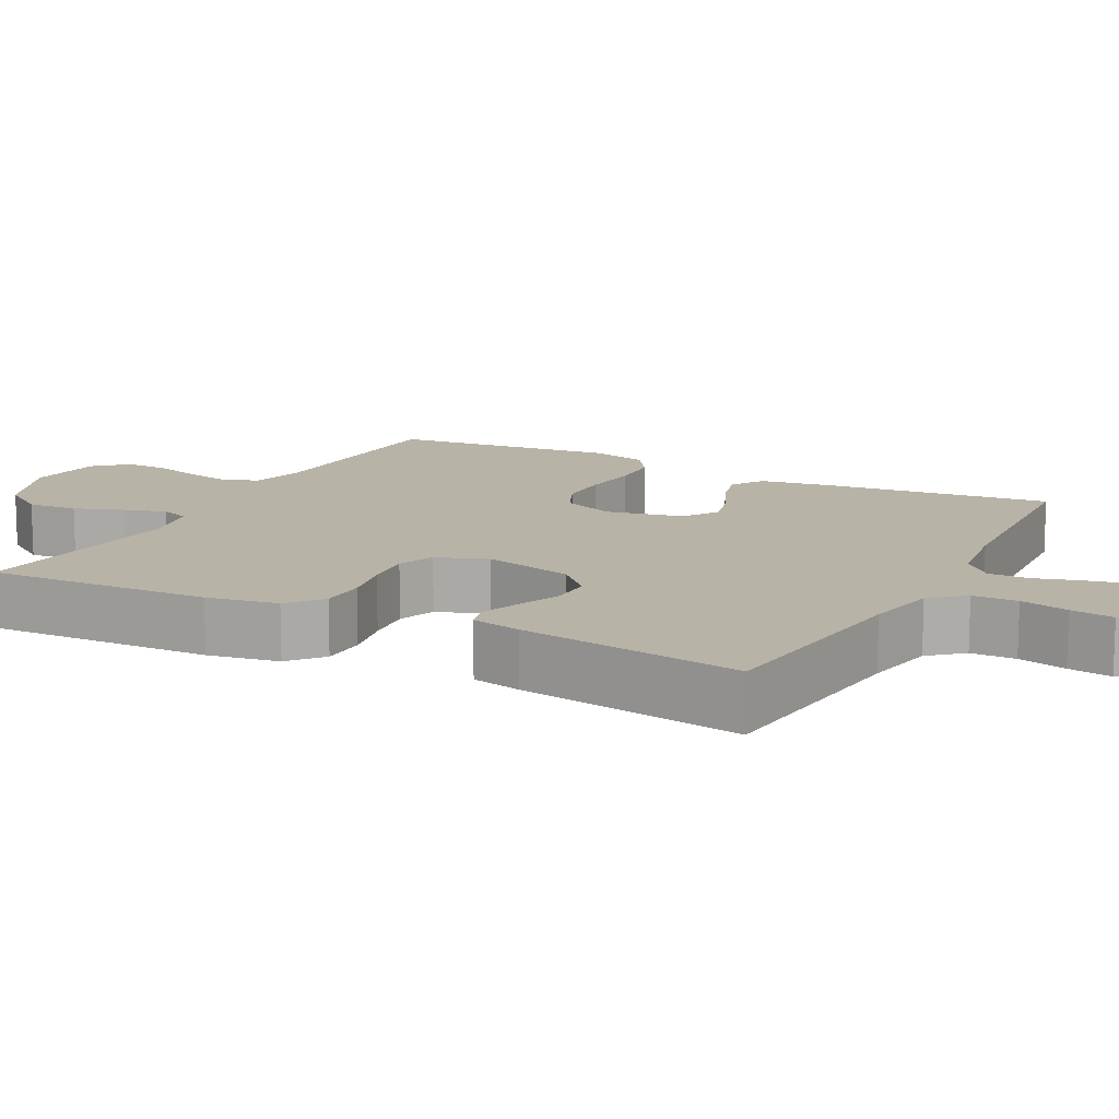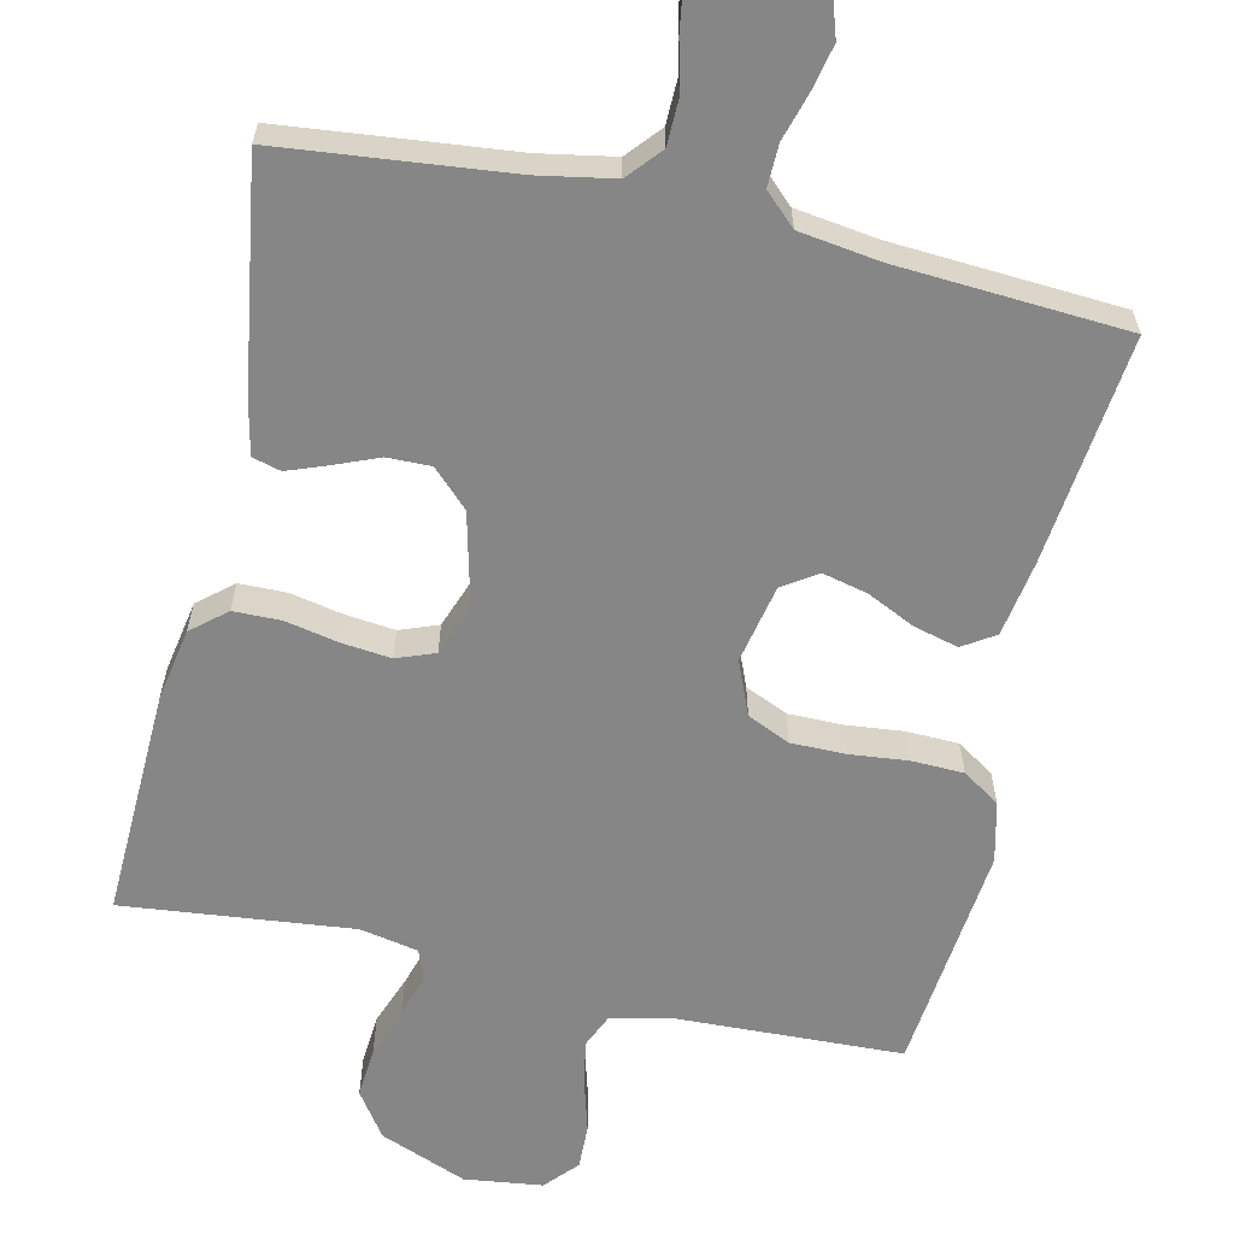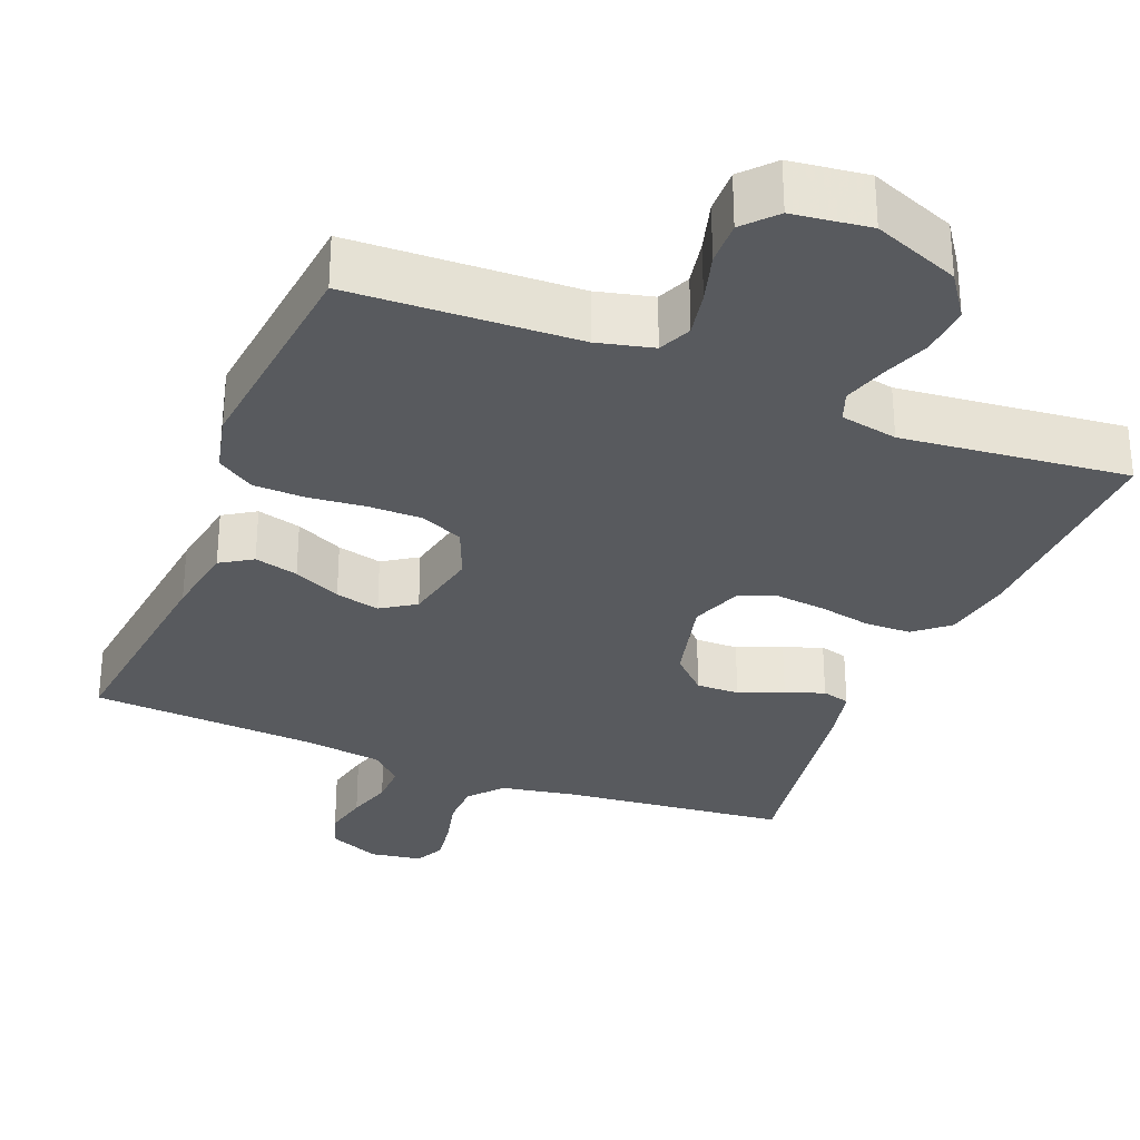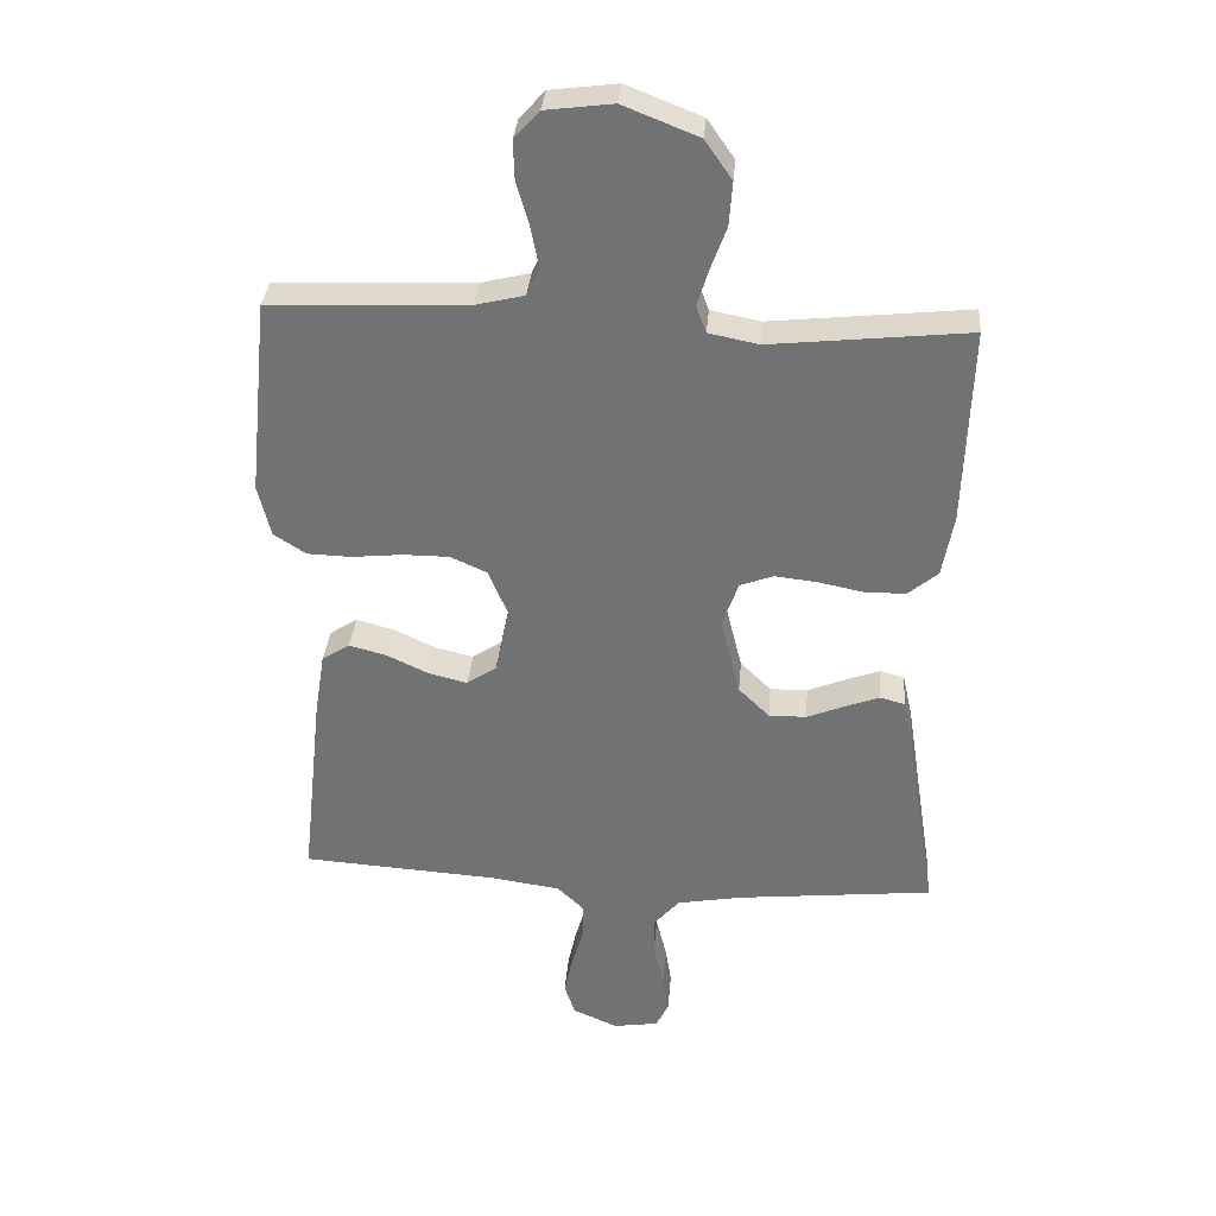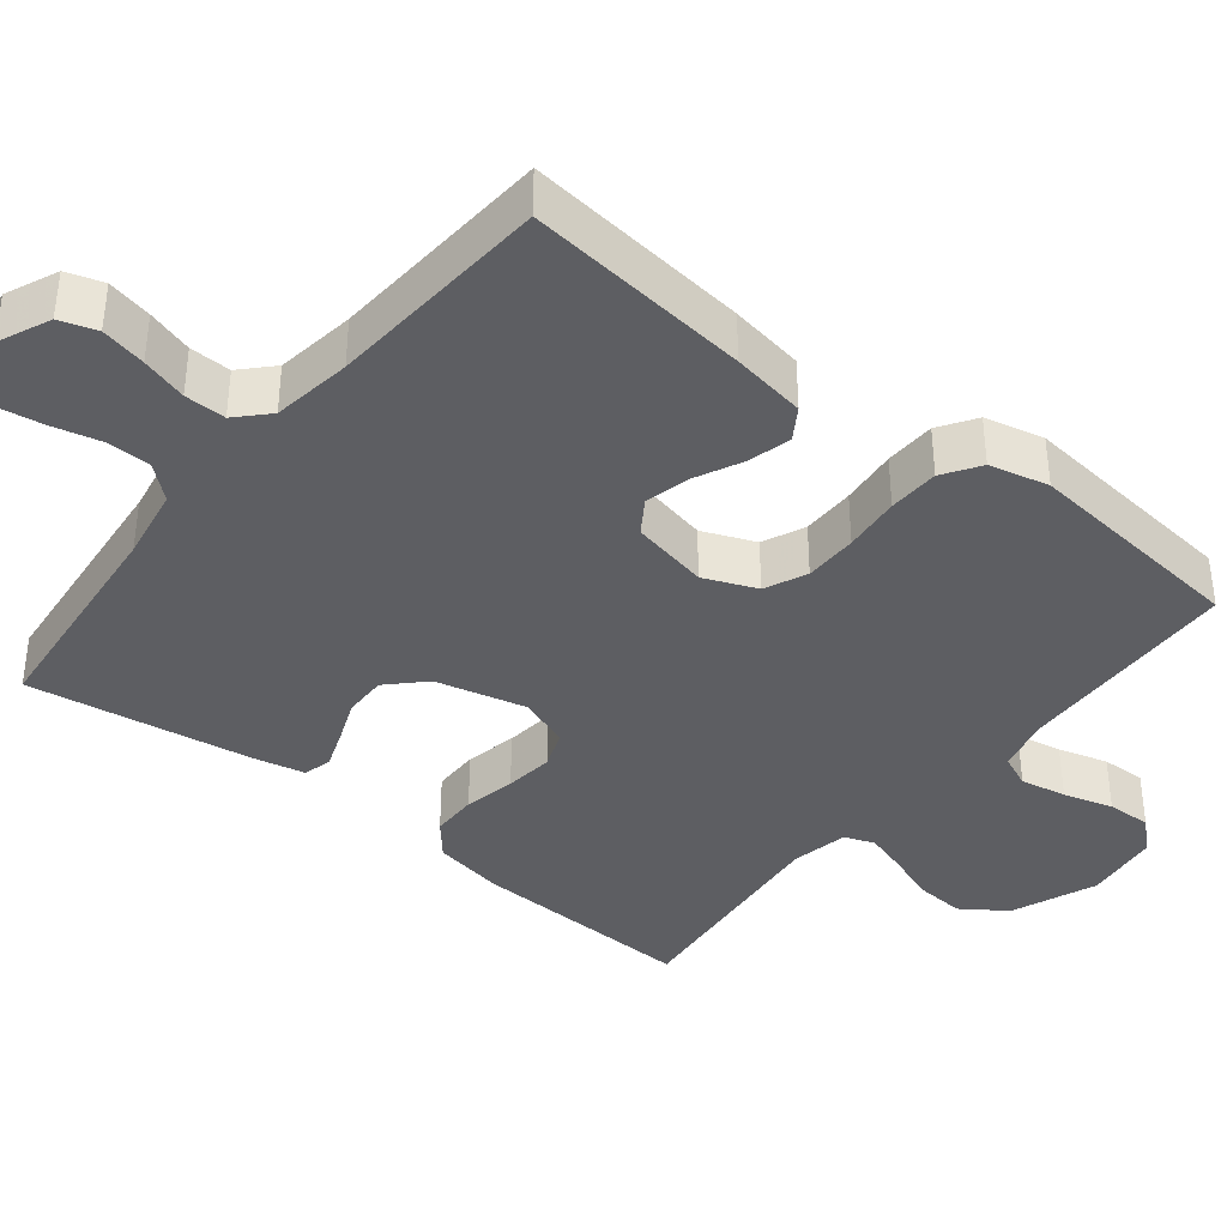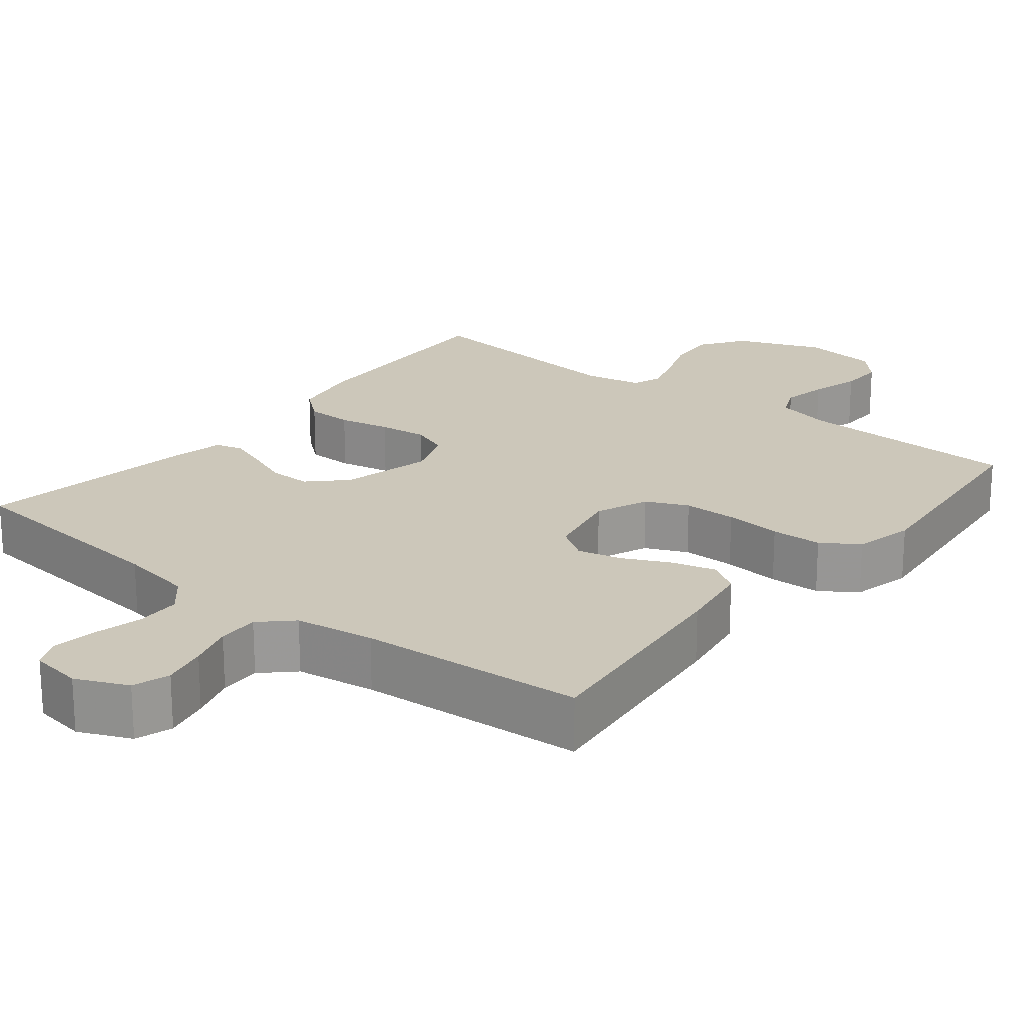
<metadata>
{"format":"obj","ext":"obj","renderer":"f3d","projection":"perspective","resolution":1024,"background":"white","views":[{"elev":12.9,"azim":117.6,"up":"+Y"},{"elev":-62.0,"azim":167.2,"up":"+Y"},{"elev":-30.8,"azim":-22.0,"up":"+Y"},{"elev":33.8,"azim":4.8,"up":"+Z"},{"elev":-38.4,"azim":-128.8,"up":"+Y"},{"elev":21.3,"azim":-141.6,"up":"+Y"}]}
</metadata>
<code>
v 0.5 0.07 0.5
v 0.49 0.07 0.2
v 0.473 0.07 0.105
v 0.428 0.07 0.067
v 0.366 0.07 0.066
v 0.297 0.07 0.08
v 0.232 0.07 0.087
v 0.182 0.07 0.068
v 0.157 0.07 0
v 0.187 0.07 -0.121
v 0.234 0.07 -0.167
v 0.291 0.07 -0.166
v 0.35 0.07 -0.142
v 0.401 0.07 -0.123
v 0.438 0.07 -0.133
v 0.453 0.07 -0.2
v 0.5 0.07 -0.5
v 0.2 0.07 -0.532
v 0.102 0.07 -0.55
v 0.064 0.07 -0.594
v 0.063 0.07 -0.654
v 0.079 0.07 -0.719
v 0.088 0.07 -0.777
v 0.069 0.07 -0.817
v 0 0.07 -0.828
v -0.069 0.07 -0.798
v -0.085 0.07 -0.749
v -0.072 0.07 -0.689
v -0.054 0.07 -0.628
v -0.053 0.07 -0.573
v -0.094 0.07 -0.534
v -0.2 0.07 -0.519
v -0.5 0.07 -0.5
v -0.467 0.07 -0.2
v -0.451 0.07 -0.101
v -0.409 0.07 -0.074
v -0.351 0.07 -0.089
v -0.288 0.07 -0.119
v -0.229 0.07 -0.133
v -0.184 0.07 -0.103
v -0.163 0.07 0
v -0.192 0.07 0.07
v -0.248 0.07 0.095
v -0.319 0.07 0.095
v -0.395 0.07 0.087
v -0.463 0.07 0.089
v -0.512 0.07 0.121
v -0.531 0.07 0.2
v -0.5 0.07 0.5
v -0.2 0.07 0.512
v -0.126 0.07 0.53
v -0.107 0.07 0.574
v -0.119 0.07 0.635
v -0.138 0.07 0.701
v -0.14 0.07 0.76
v -0.102 0.07 0.802
v 0 0.07 0.815
v 0.114 0.07 0.77
v 0.155 0.07 0.711
v 0.15 0.07 0.644
v 0.126 0.07 0.579
v 0.109 0.07 0.523
v 0.124 0.07 0.483
v 0.2 0.07 0.468
v 0.5 0 0.5
v 0.49 0 0.2
v 0.473 0 0.105
v 0.428 0 0.067
v 0.366 0 0.066
v 0.297 0 0.08
v 0.232 0 0.087
v 0.182 0 0.068
v 0.157 0 0
v 0.187 0 -0.121
v 0.234 0 -0.167
v 0.291 0 -0.166
v 0.35 0 -0.142
v 0.401 0 -0.123
v 0.438 0 -0.133
v 0.453 0 -0.2
v 0.5 0 -0.5
v 0.2 0 -0.532
v 0.102 0 -0.55
v 0.064 0 -0.594
v 0.063 0 -0.654
v 0.079 0 -0.719
v 0.088 0 -0.777
v 0.069 0 -0.817
v 0 0 -0.828
v -0.069 0 -0.798
v -0.085 0 -0.749
v -0.072 0 -0.689
v -0.054 0 -0.628
v -0.053 0 -0.573
v -0.094 0 -0.534
v -0.2 0 -0.519
v -0.5 0 -0.5
v -0.467 0 -0.2
v -0.451 0 -0.101
v -0.409 0 -0.074
v -0.351 0 -0.089
v -0.288 0 -0.119
v -0.229 0 -0.133
v -0.184 0 -0.103
v -0.163 0 0
v -0.192 0 0.07
v -0.248 0 0.095
v -0.319 0 0.095
v -0.395 0 0.087
v -0.463 0 0.089
v -0.512 0 0.121
v -0.531 0 0.2
v -0.5 0 0.5
v -0.2 0 0.512
v -0.126 0 0.53
v -0.107 0 0.574
v -0.119 0 0.635
v -0.138 0 0.701
v -0.14 0 0.76
v -0.102 0 0.802
v 0 0 0.815
v 0.114 0 0.77
v 0.155 0 0.711
v 0.15 0 0.644
v 0.126 0 0.579
v 0.109 0 0.523
v 0.124 0 0.483
v 0.2 0 0.468
f 58 59 60 61
f 58 61 62
f 57 58 62
f 56 57 62
f 53 54 55 56
f 52 53 56 62
f 51 52 62 63
f 47 48 49 50
f 44 45 46 47
f 43 44 47 50
f 42 43 50 51
f 35 36 37 38
f 35 38 39
f 32 33 34 35
f 31 32 35 39
f 30 31 39 40
f 26 27 28 29
f 24 25 26 29
f 24 29 30
f 21 22 23 24
f 21 24 30 40
f 15 16 17 18
f 15 18 19
f 12 13 14 15
f 12 15 19 20
f 3 4 5 6
f 3 6 7
f 64 1 2 3
f 64 3 7
f 63 64 7 8
f 41 42 51 63
f 41 63 8 9
f 20 21 40 41
f 20 41 9 10
f 11 12 20
f 10 11 20
f 125 124 123 122
f 126 125 122
f 126 122 121
f 126 121 120
f 120 119 118 117
f 126 120 117 116
f 127 126 116 115
f 114 113 112 111
f 111 110 109 108
f 114 111 108 107
f 115 114 107 106
f 102 101 100 99
f 103 102 99
f 99 98 97 96
f 103 99 96 95
f 104 103 95 94
f 93 92 91 90
f 93 90 89 88
f 94 93 88
f 88 87 86 85
f 104 94 88 85
f 82 81 80 79
f 83 82 79
f 79 78 77 76
f 84 83 79 76
f 70 69 68 67
f 71 70 67
f 67 66 65 128
f 71 67 128
f 72 71 128 127
f 127 115 106 105
f 73 72 127 105
f 105 104 85 84
f 74 73 105 84
f 84 76 75
f 84 75 74
f 1 65 66 2
f 2 66 67 3
f 3 67 68 4
f 4 68 69 5
f 5 69 70 6
f 6 70 71 7
f 7 71 72 8
f 8 72 73 9
f 9 73 74 10
f 10 74 75 11
f 11 75 76 12
f 12 76 77 13
f 13 77 78 14
f 14 78 79 15
f 15 79 80 16
f 16 80 81 17
f 17 81 82 18
f 18 82 83 19
f 19 83 84 20
f 20 84 85 21
f 21 85 86 22
f 22 86 87 23
f 23 87 88 24
f 24 88 89 25
f 25 89 90 26
f 26 90 91 27
f 27 91 92 28
f 28 92 93 29
f 29 93 94 30
f 30 94 95 31
f 31 95 96 32
f 32 96 97 33
f 33 97 98 34
f 34 98 99 35
f 35 99 100 36
f 36 100 101 37
f 37 101 102 38
f 38 102 103 39
f 39 103 104 40
f 40 104 105 41
f 41 105 106 42
f 42 106 107 43
f 43 107 108 44
f 44 108 109 45
f 45 109 110 46
f 46 110 111 47
f 47 111 112 48
f 48 112 113 49
f 49 113 114 50
f 50 114 115 51
f 51 115 116 52
f 52 116 117 53
f 53 117 118 54
f 54 118 119 55
f 55 119 120 56
f 56 120 121 57
f 57 121 122 58
f 58 122 123 59
f 59 123 124 60
f 60 124 125 61
f 61 125 126 62
f 62 126 127 63
f 63 127 128 64
f 64 128 65 1

</code>
